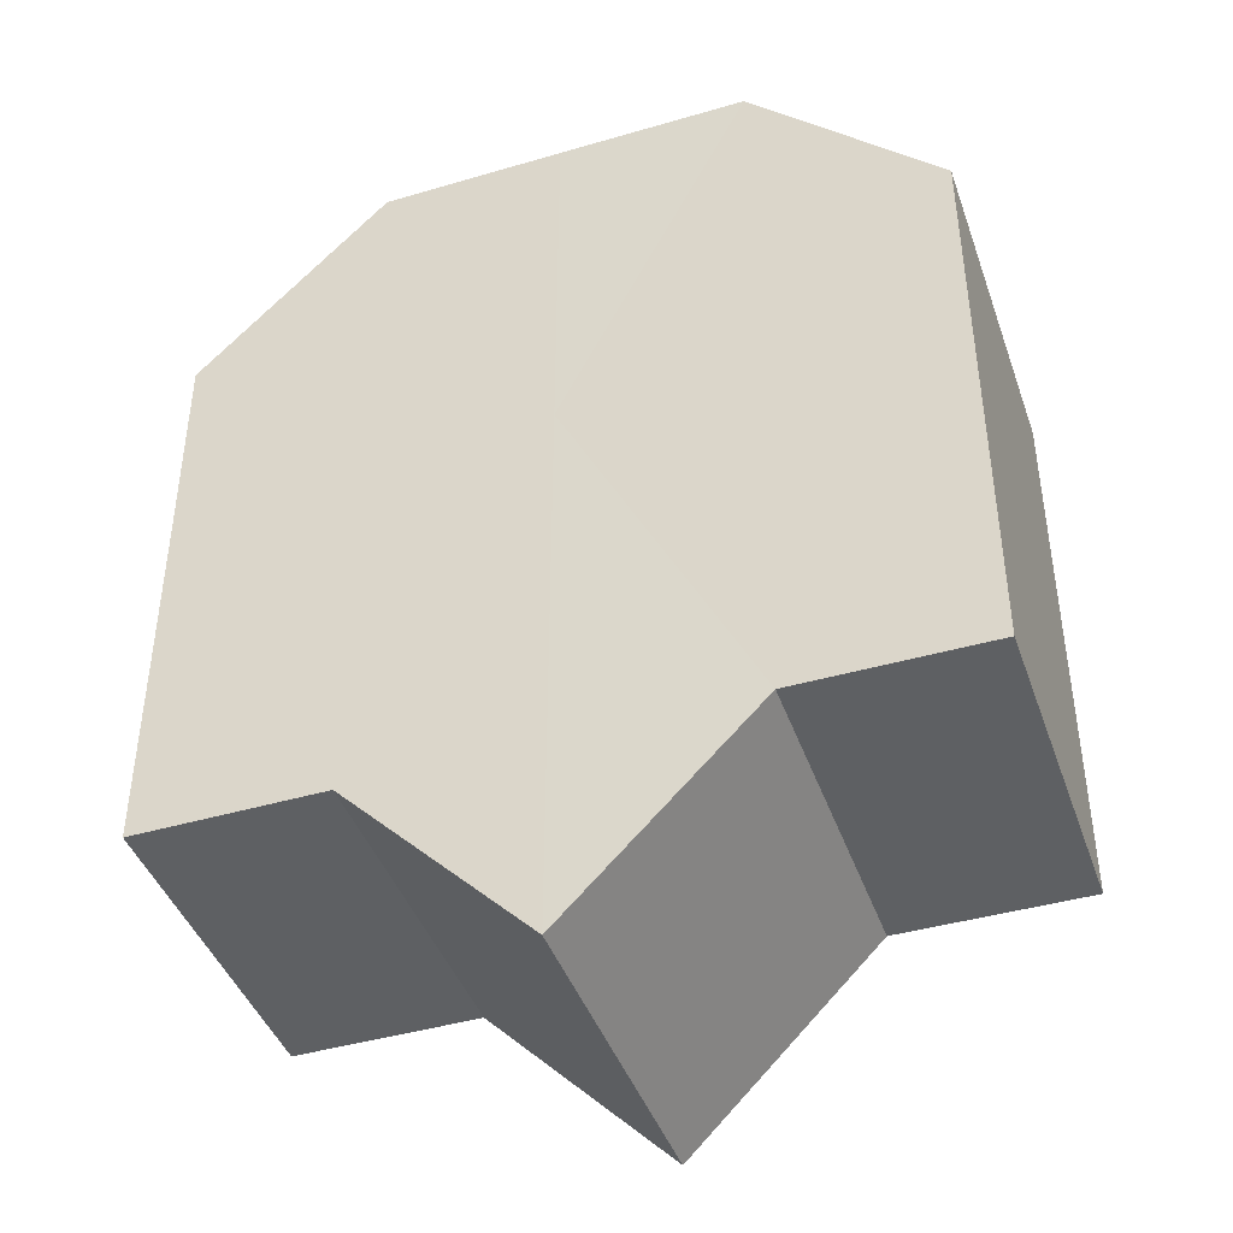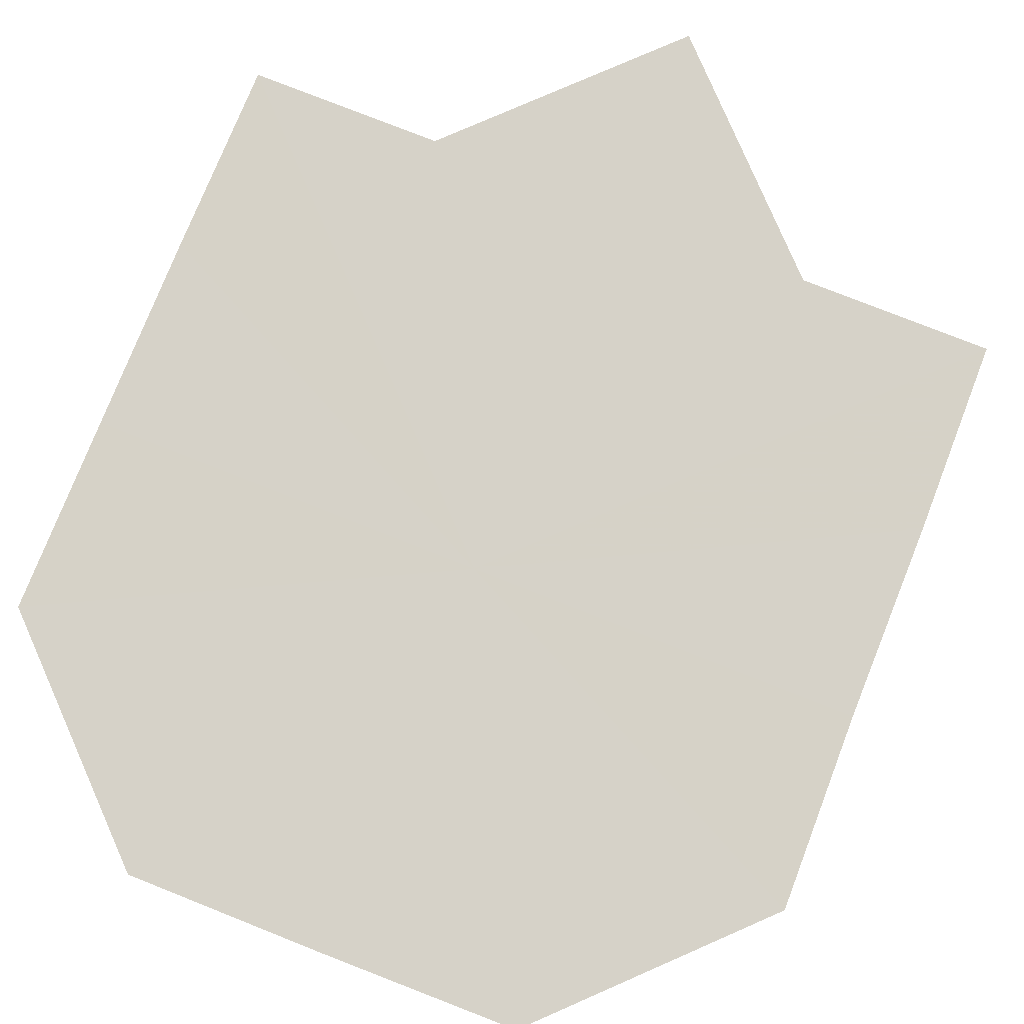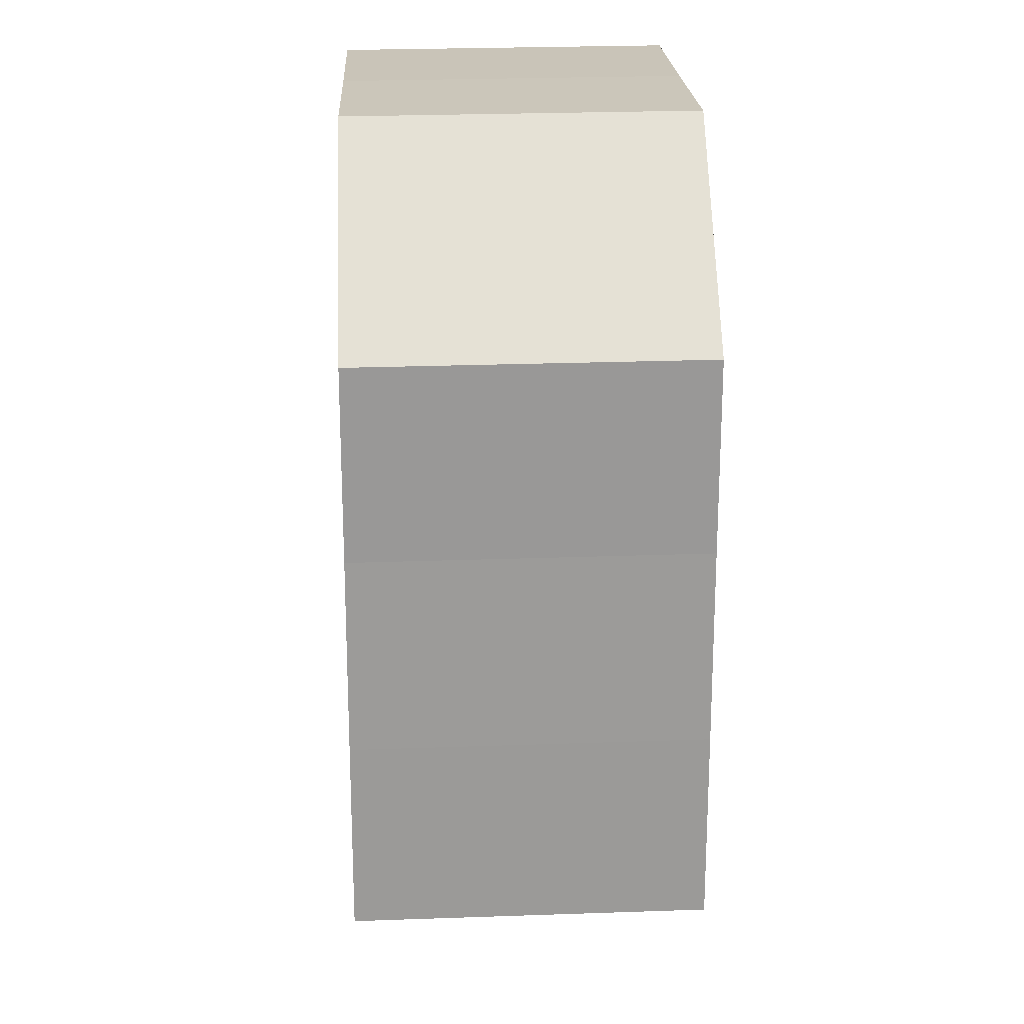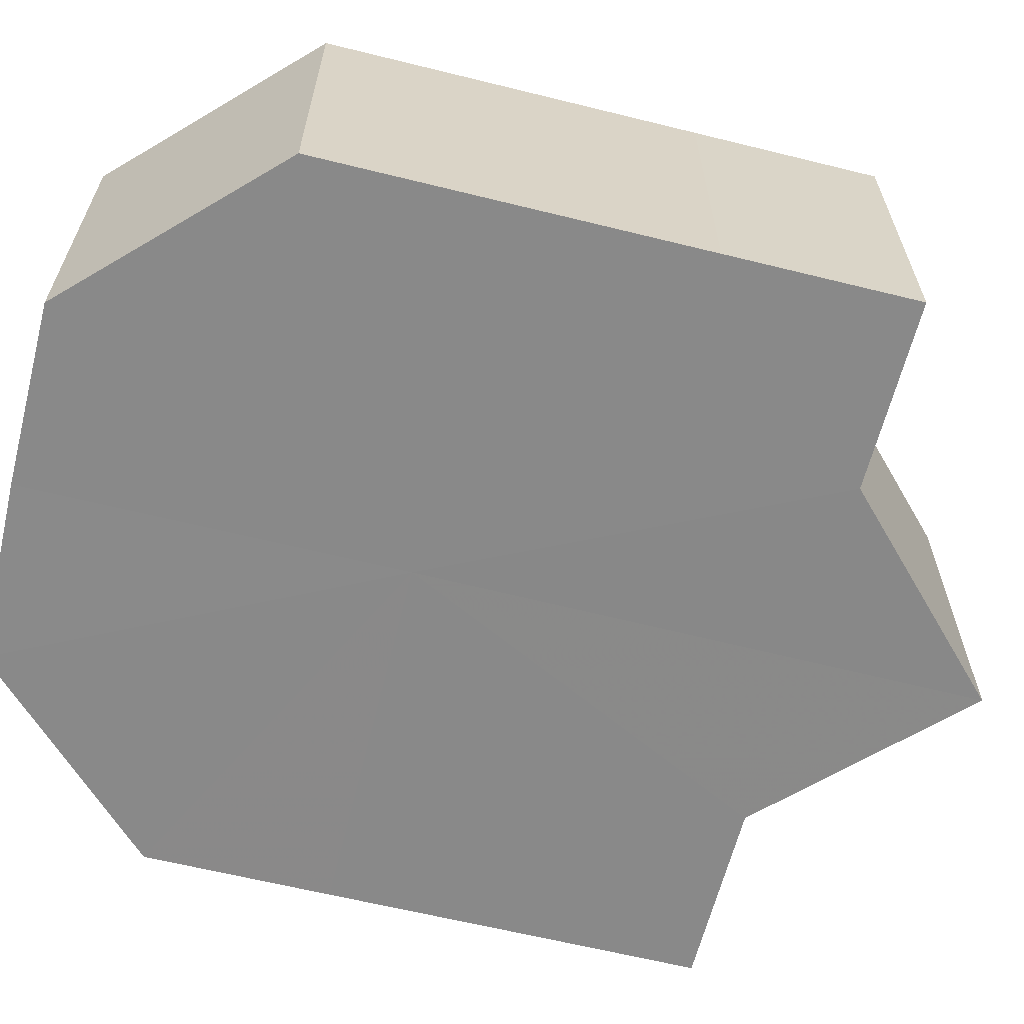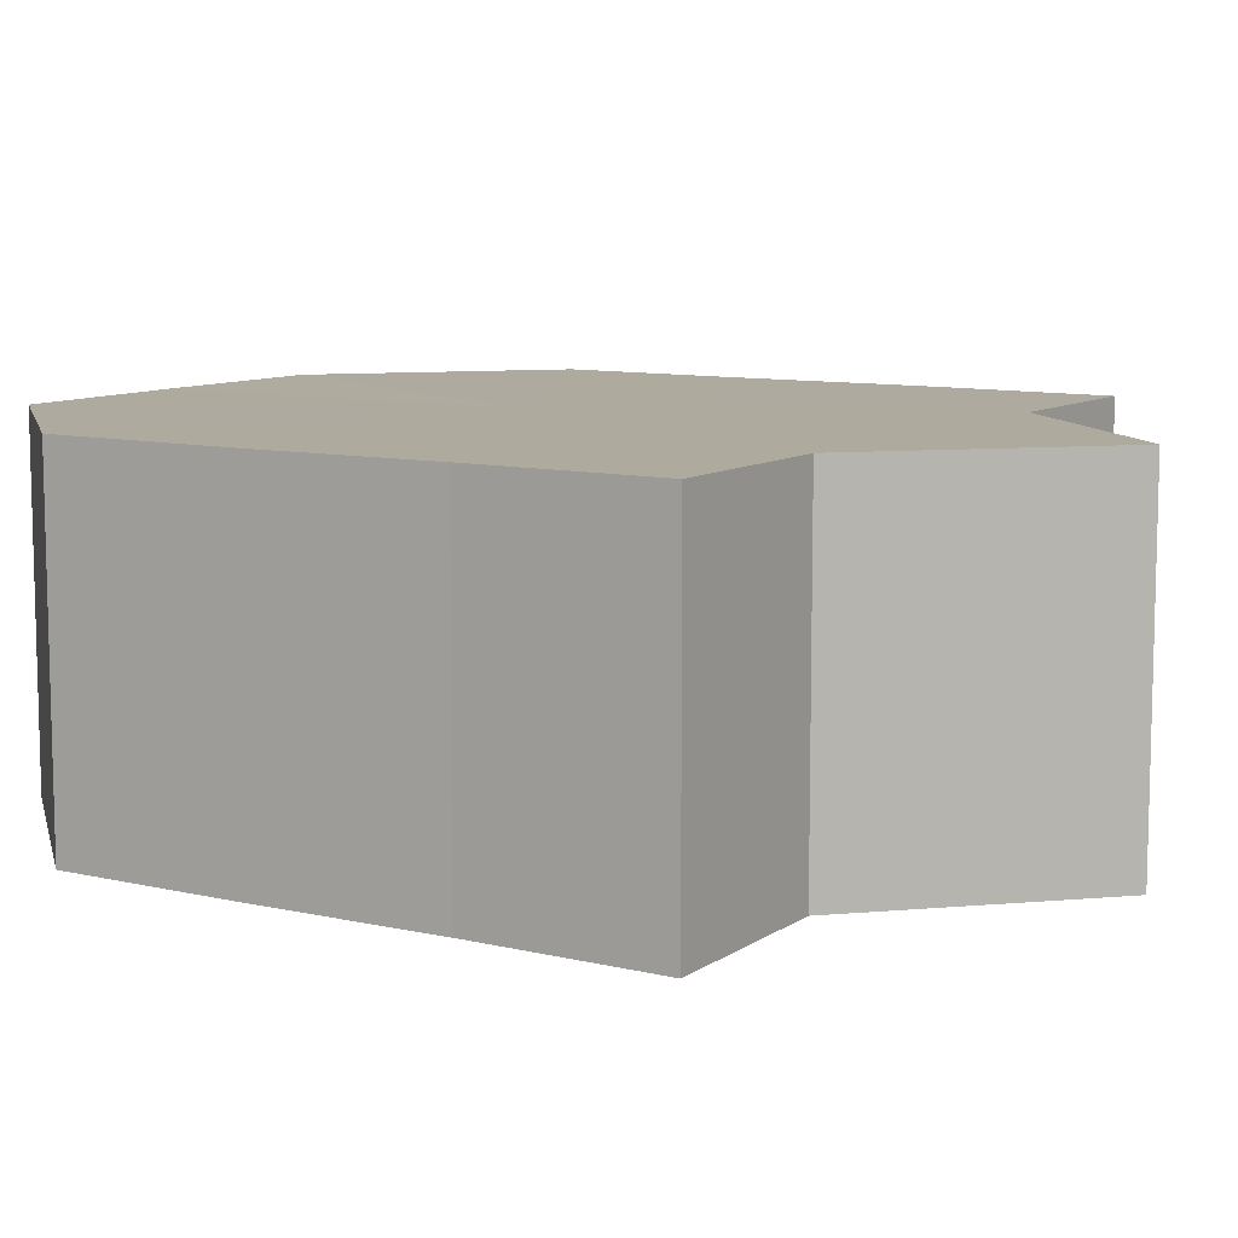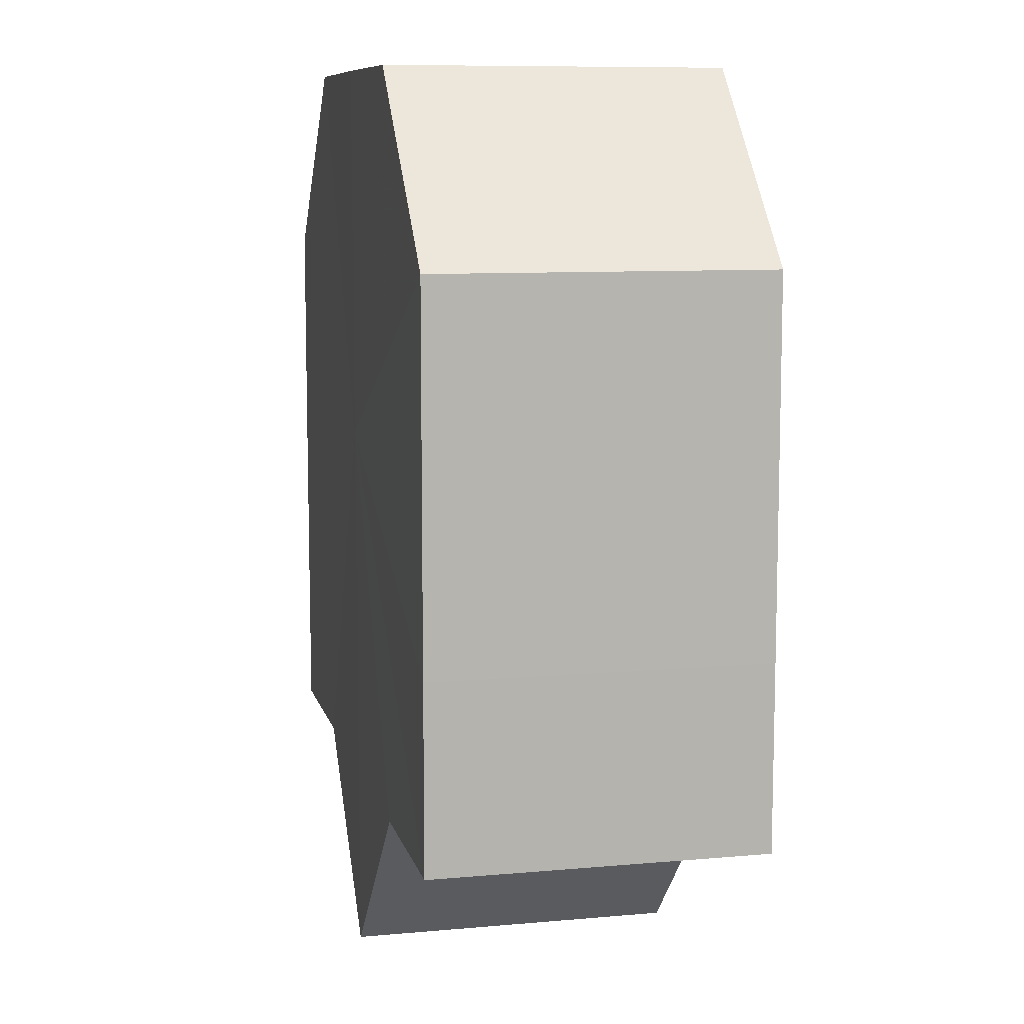
<metadata>
{"format":"obj","ext":"obj","renderer":"f3d","projection":"perspective","resolution":1024,"background":"white","views":[{"elev":-42.6,"azim":-160.8,"up":"+Y"},{"elev":78.4,"azim":-158.5,"up":"+Z"},{"elev":20.8,"azim":-92.7,"up":"+Y"},{"elev":-63.2,"azim":-104.2,"up":"+Z"},{"elev":9.3,"azim":-58.3,"up":"+Z"},{"elev":9.3,"azim":-103.1,"up":"+Y"}]}
</metadata>
<code>
o 17582
v 2210 1871 14.2
v 2210 1871 14.2
v 2210 1871 14.22
v 2210 1871 14.2
v 2210 1871 14.22
v 2210 1871 14.2
v 2210 1871 14.22
v 2210 1871 14.2
v 2210 1871 14.22
v 2210 1871 14.2
v 2210 1871 14.22
v 2210 1871 14.2
v 2210 1871 14.22
v 2210 1871 14.2
v 2210 1871 14.22
v 2210 1871 14.2
v 2210 1871 14.22
v 2210 1871 14.2
v 2210 1871 14.22
v 2210 1871 14.2
v 2210 1871 14.22
v 2210 1871 14.2
v 2210 1871 14.22
v 2210 1871 14.2
v 2210 1871 14.22
v 2210 1871 14.2
v 2210 1871 14.22
v 2210 1871 14.2
v 2210 1871 14.22
v 2210 1871 14.2
v 2210 1871 14.22
v 2210 1871 14.2
v 2210 1871 14.22
v 2210 1871 14.2
v 2210 1871 14.22
v 2210 1871 14.2
v 2210 1871 14.22
v 2210 1871 14.2
v 2210 1871 14.22
v 2210 1871 14.2
v 2210 1871 14.22
v 2210 1871 14.2
v 2210 1871 14.2
v 2210 1871 14.2
v 2210 1871 14.2
v 2210 1871 14.2
v 2210 1871 14.2
v 2210 1871 14.2
v 2210 1871 14.2
v 2210 1871 14.2
v 2210 1871 14.2
v 2210 1871 14.2
v 2210 1871 14.2
v 2210 1871 14.2
v 2210 1871 14.2
v 2210 1871 14.22
v 2210 1871 14.22
v 2210 1871 14.22
v 2210 1871 14.22
v 2210 1871 14.22
v 2210 1871 14.2
v 2210 1871 14.22
v 2210 1871 14.2
v 2210 1871 14.2
v 2210 1871 14.2
v 2210 1871 14.2
v 2210 1871 14.22
v 2210 1871 14.2
v 2210 1871 14.2
v 2210 1871 14.2
v 2210 1871 14.22
v 2210 1871 14.22
v 2210 1871 14.22
v 2210 1871 14.22
v 2210 1871 14.22
v 2210 1871 14.22
v 2210 1871 14.22
v 2210 1871 14.22
v 2210 1871 14.22
v 2210 1871 14.22
v 2210 1871 14.22
v 2210 1871 14.22
v 2210 1871 14.22
v 2210 1871 14.22
v 2210 1871 14.22
v 2210 1871 14.22
f 1 2 3
f 2 4 5
f 6 1 7
f 8 6 9
f 10 8 11
f 12 10 13
f 14 12 15
f 16 14 17
f 18 16 19
f 20 18 21
f 21 22 23
f 23 24 25
f 25 26 27
f 27 28 29
f 29 30 31
f 31 32 33
f 33 34 35
f 35 36 37
f 37 38 39
f 39 40 41
f 42 40 43
f 42 44 40
f 42 43 45
f 42 45 46
f 42 46 47
f 42 47 48
f 42 48 49
f 42 49 50
f 42 50 51
f 42 51 52
f 42 53 44
f 42 52 54
f 42 55 53
f 42 54 55
f 56 53 57
f 58 54 59
f 60 61 56
f 62 63 58
f 64 65 60
f 65 66 67
f 68 69 62
f 69 70 71
f 72 73 74
f 72 75 73
f 72 74 76
f 72 77 75
f 72 76 78
f 72 79 77
f 72 78 80
f 72 81 79
f 72 80 82
f 72 83 81
f 72 82 84
f 72 85 83
f 72 84 86
f 72 86 85

</code>
